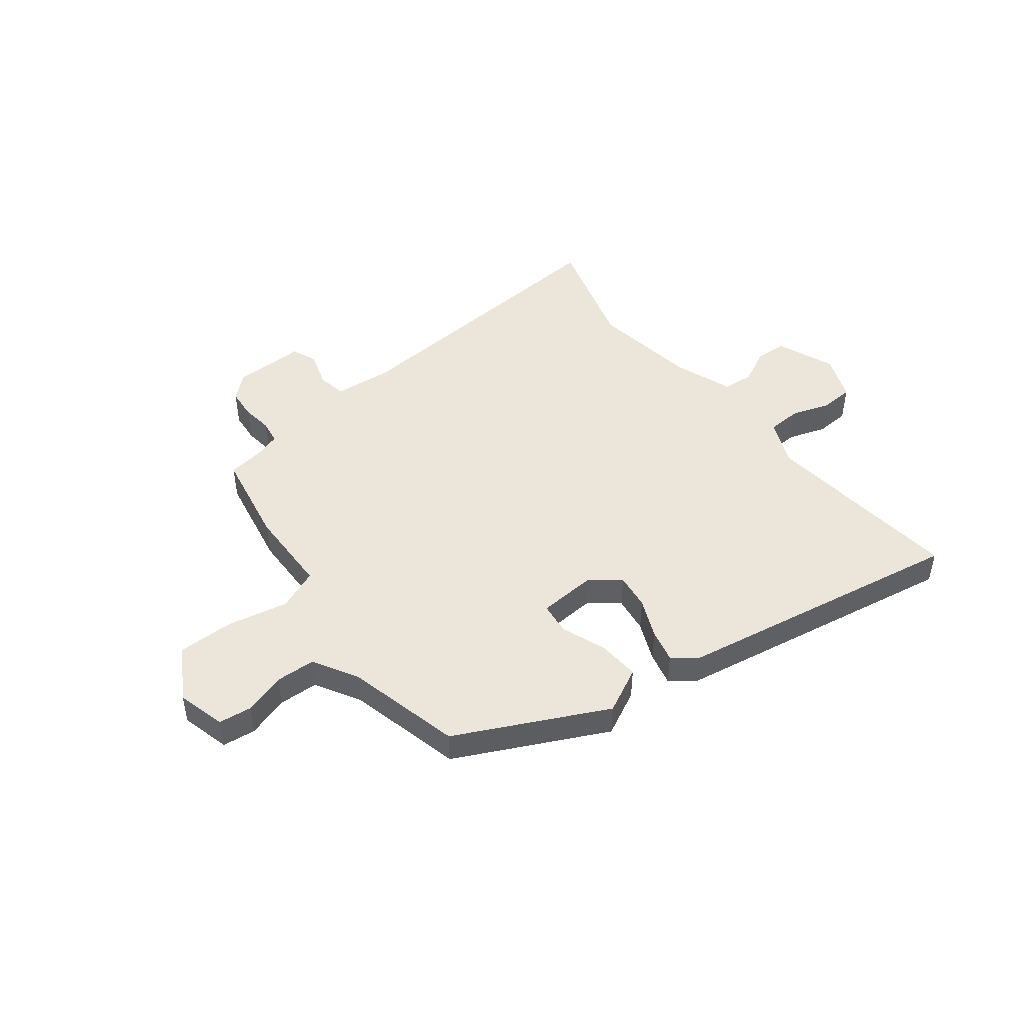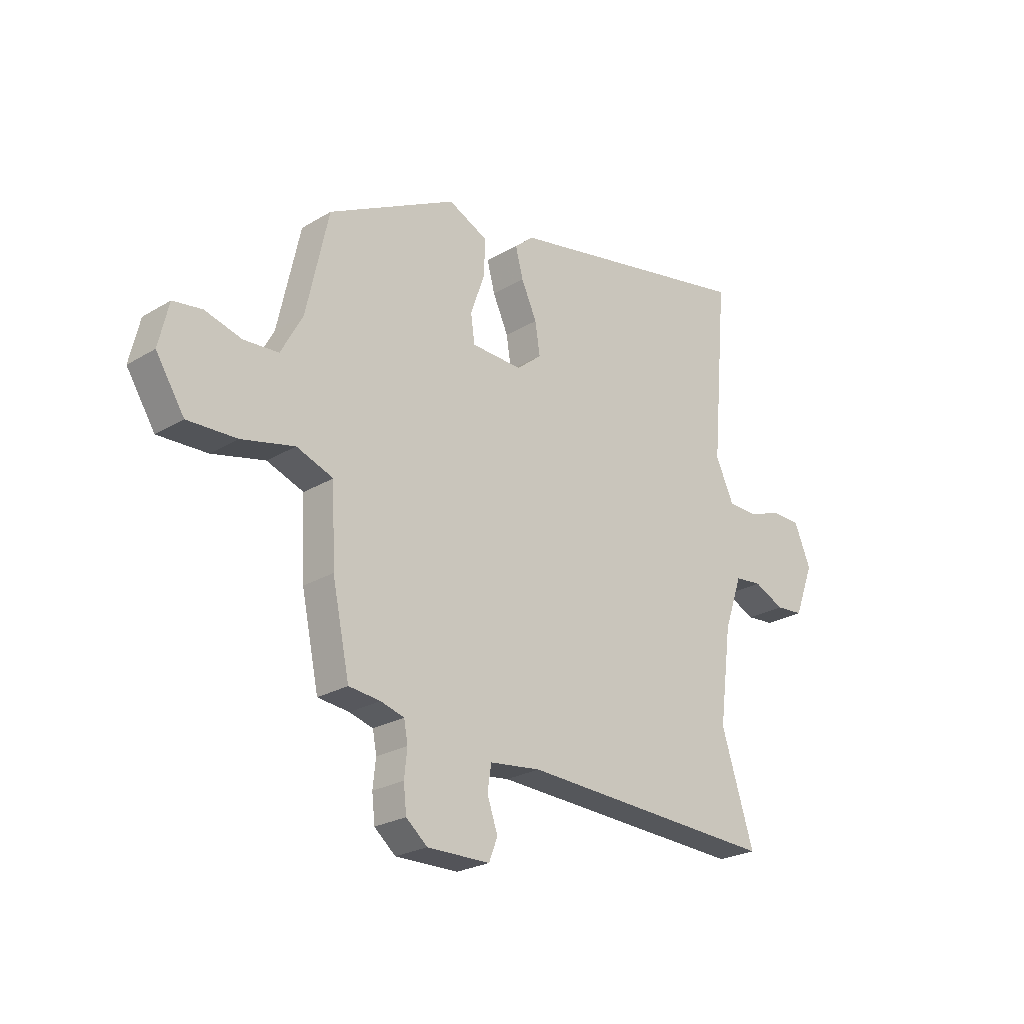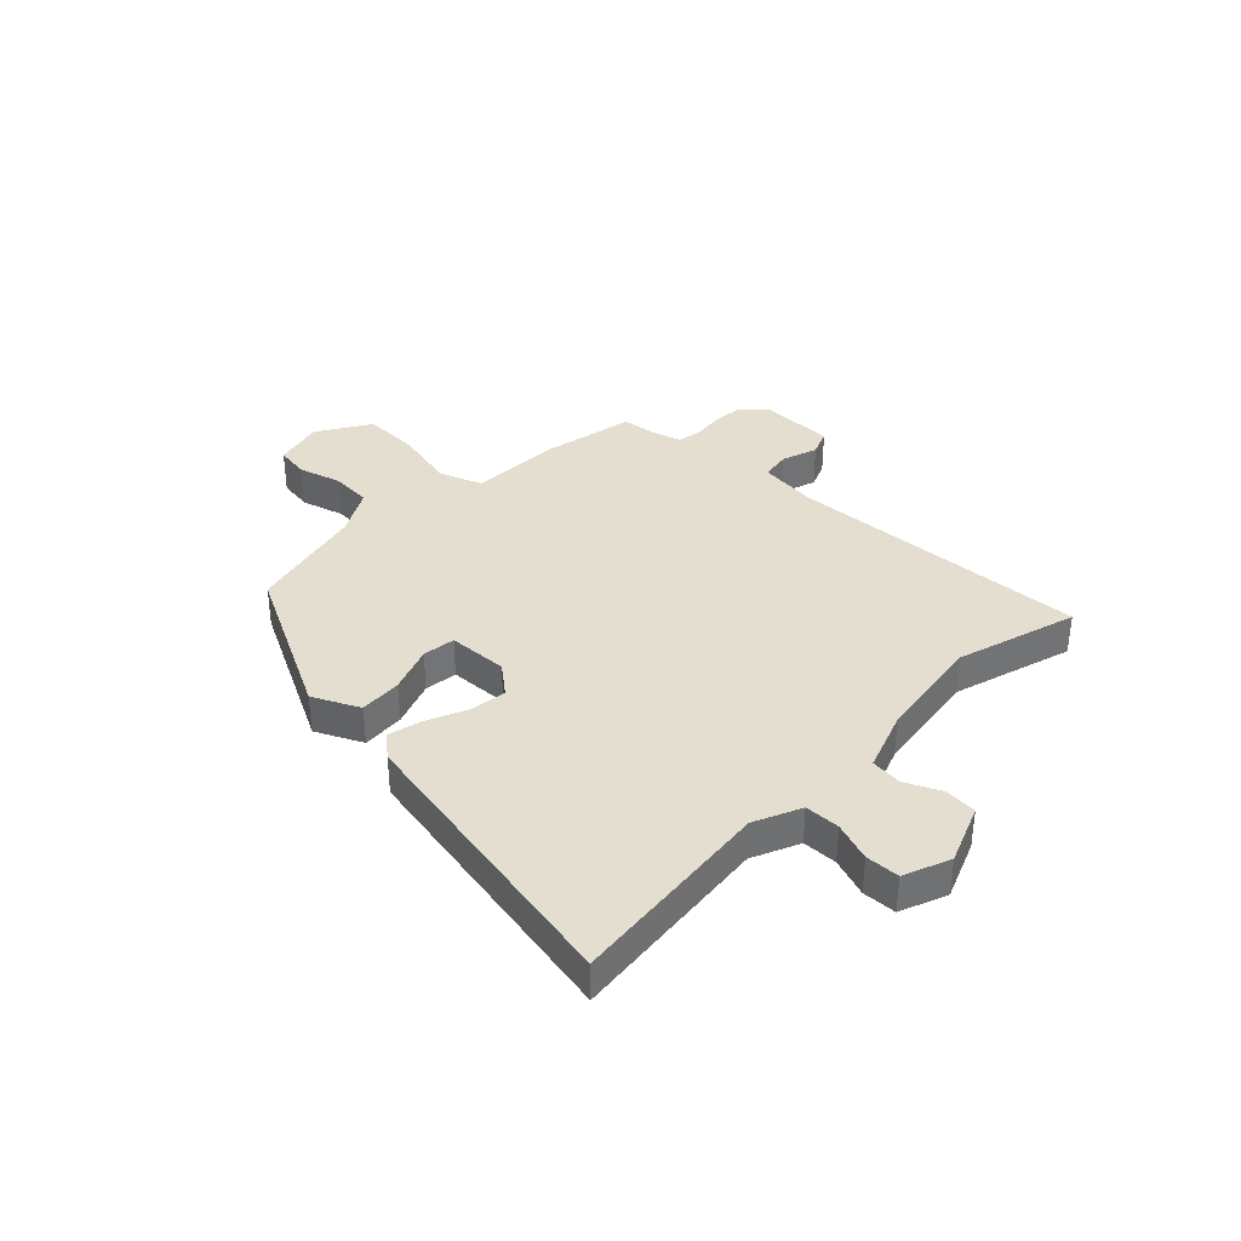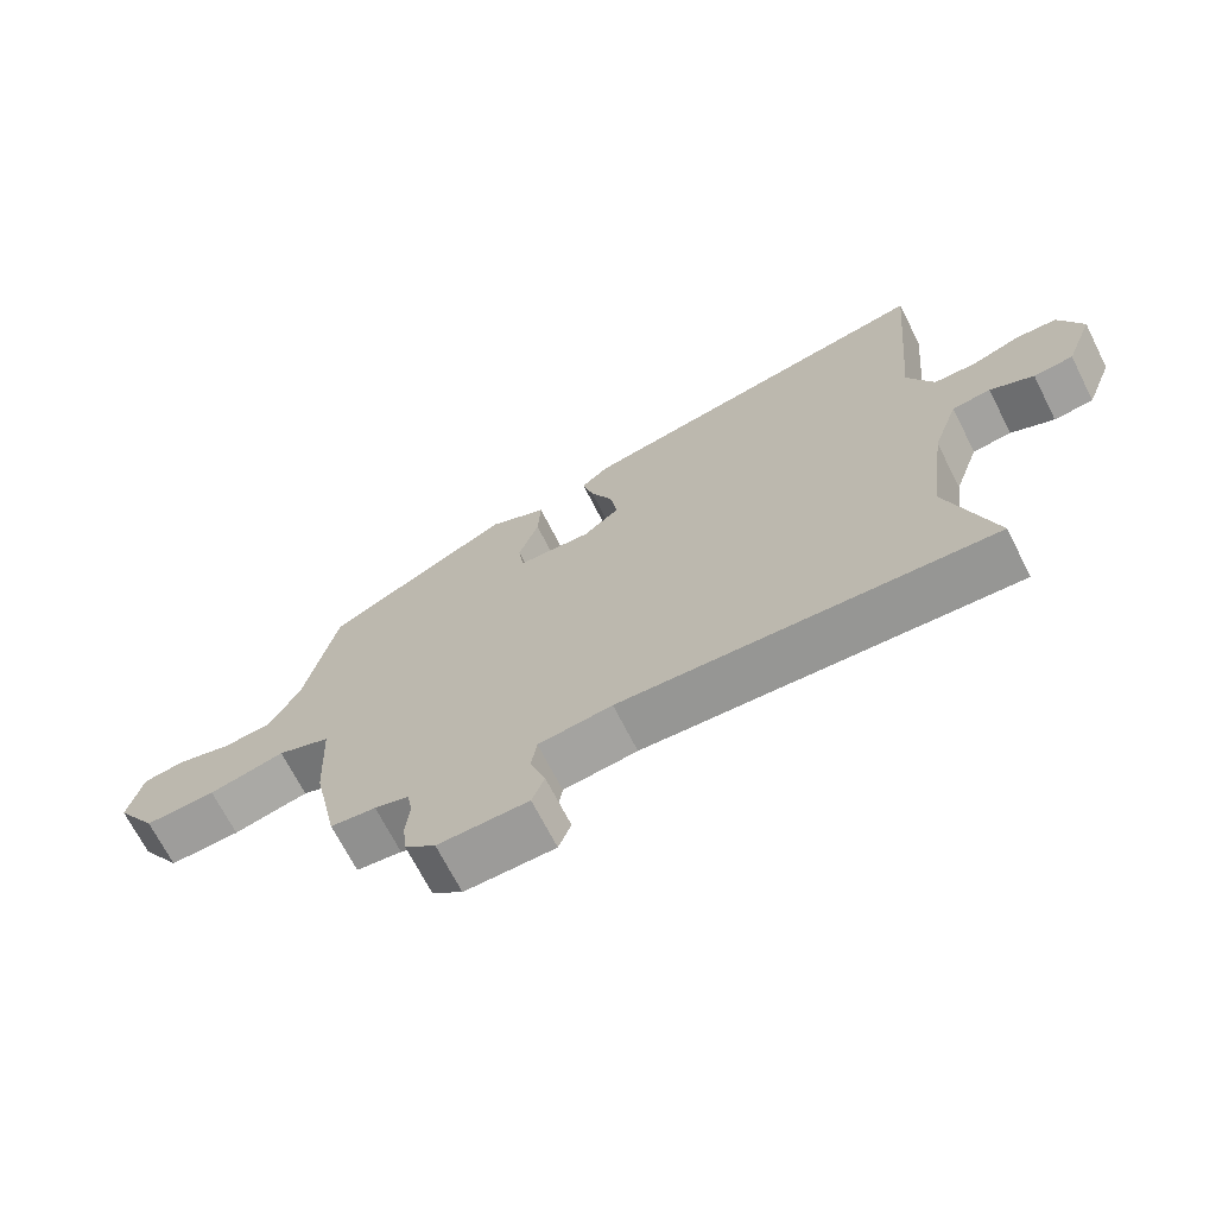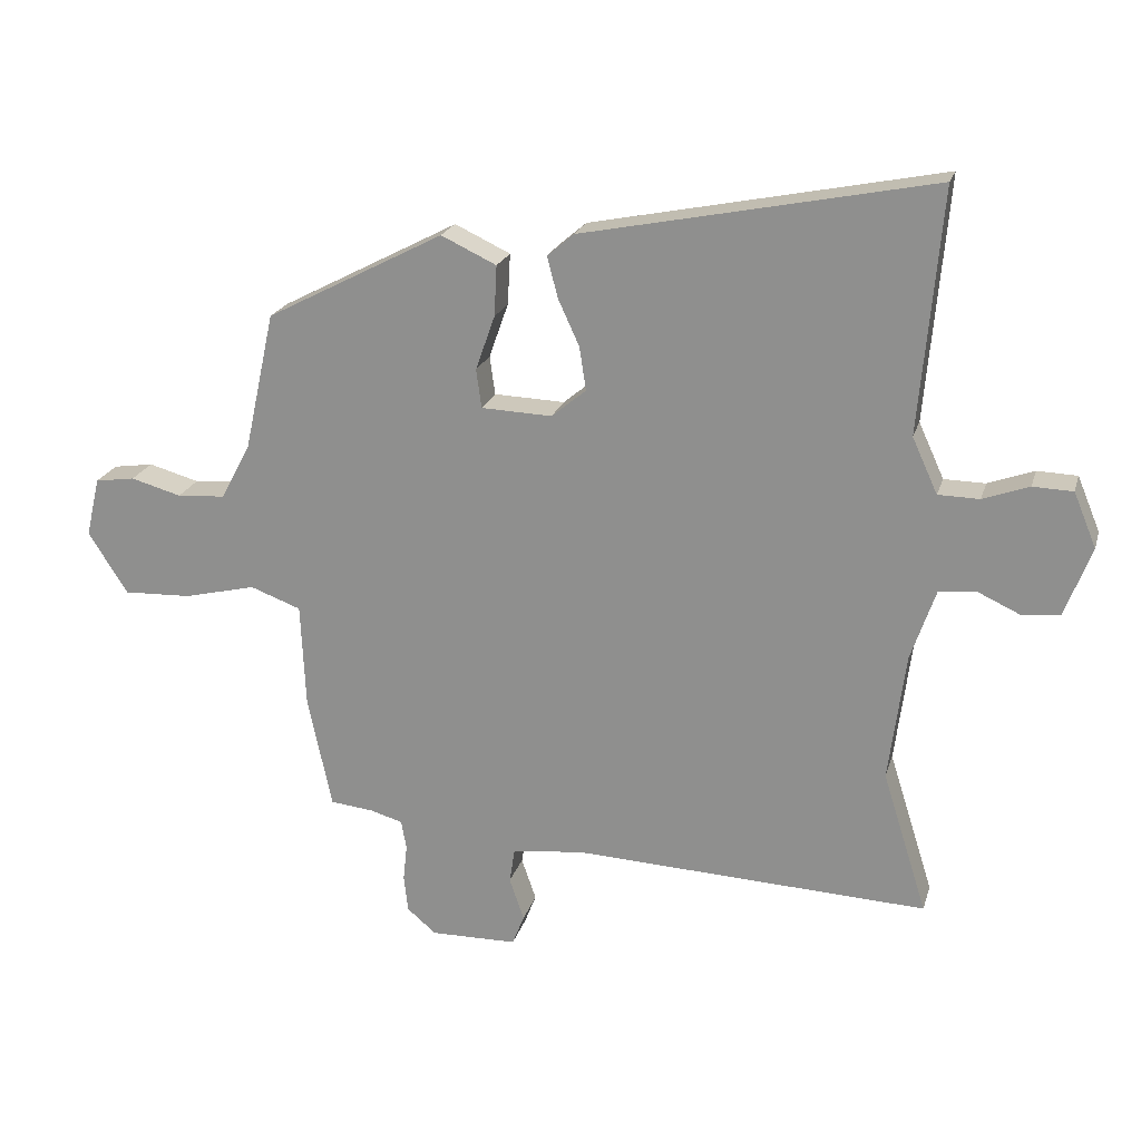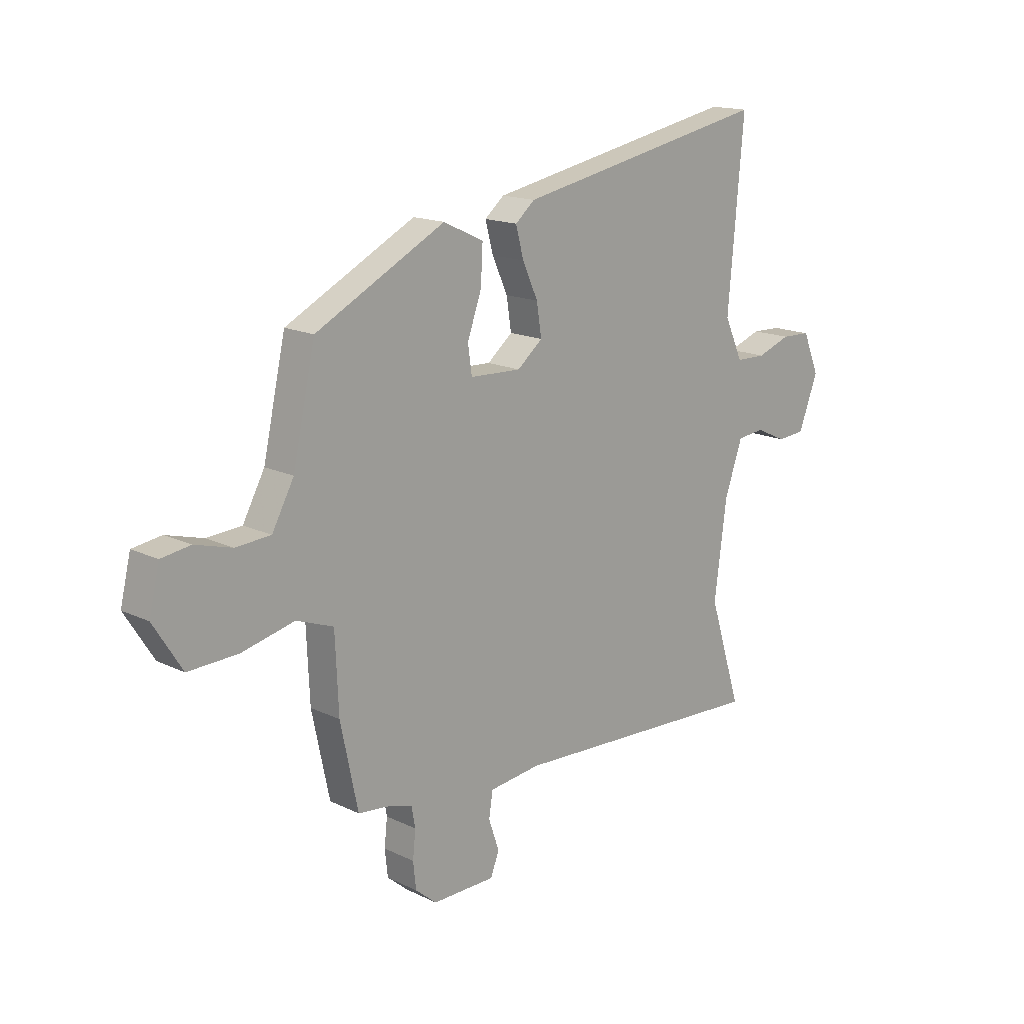
<metadata>
{"format":"obj","ext":"obj","renderer":"f3d","projection":"perspective","resolution":1024,"background":"white","views":[{"elev":47.6,"azim":-39.3,"up":"+Y"},{"elev":-24.5,"azim":-45.4,"up":"+Z"},{"elev":36.5,"azim":43.4,"up":"+Y"},{"elev":-69.2,"azim":26.9,"up":"+Z"},{"elev":21.2,"azim":14.9,"up":"+Z"},{"elev":15.9,"azim":-44.9,"up":"+Z"}]}
</metadata>
<code>
v -0.431 0.07 -0.472
v -0.467 0.07 -0.301
v -0.474 0.07 -0.146
v -0.55 0.07 -0.118
v -0.659 0.07 -0.144
v -0.761 0.07 -0.148
v -0.82 0.07 -0.055
v -0.799 0.07 0.034
v -0.739 0.07 0.043
v -0.663 0.07 0.022
v -0.591 0.07 0.027
v -0.546 0.07 0.11
v -0.5 0.07 0.319
v -0.233 0.07 0.458
v -0.15 0.07 0.419
v -0.154 0.07 0.343
v -0.183 0.07 0.261
v -0.175 0.07 0.203
v -0.069 0.07 0.199
v -0.017 0.07 0.242
v -0.027 0.07 0.307
v -0.059 0.07 0.377
v -0.075 0.07 0.438
v -0.035 0.07 0.472
v 0.49 0.07 0.577
v 0.458 0.07 0.212
v 0.496 0.07 0.129
v 0.558 0.07 0.128
v 0.627 0.07 0.153
v 0.687 0.07 0.151
v 0.721 0.07 0.069
v 0.681 0.07 -0.036
v 0.624 0.07 -0.041
v 0.561 0.07 -0.012
v 0.505 0.07 -0.018
v 0.468 0.07 -0.125
v 0.443 0.07 -0.318
v 0.51 0.07 -0.531
v -0.025 0.07 -0.507
v -0.131 0.07 -0.52
v -0.139 0.07 -0.572
v -0.117 0.07 -0.636
v -0.135 0.07 -0.682
v -0.265 0.07 -0.684
v -0.309 0.07 -0.647
v -0.315 0.07 -0.592
v -0.309 0.07 -0.536
v -0.317 0.07 -0.493
v -0.366 0.07 -0.479
v -0.431 0 -0.472
v -0.467 0 -0.301
v -0.474 0 -0.146
v -0.55 0 -0.118
v -0.659 0 -0.144
v -0.761 0 -0.148
v -0.82 0 -0.055
v -0.799 0 0.034
v -0.739 0 0.043
v -0.663 0 0.022
v -0.591 0 0.027
v -0.546 0 0.11
v -0.5 0 0.319
v -0.233 0 0.458
v -0.15 0 0.419
v -0.154 0 0.343
v -0.183 0 0.261
v -0.175 0 0.203
v -0.069 0 0.199
v -0.017 0 0.242
v -0.027 0 0.307
v -0.059 0 0.377
v -0.075 0 0.438
v -0.035 0 0.472
v 0.49 0 0.577
v 0.458 0 0.212
v 0.496 0 0.129
v 0.558 0 0.128
v 0.627 0 0.153
v 0.687 0 0.151
v 0.721 0 0.069
v 0.681 0 -0.036
v 0.624 0 -0.041
v 0.561 0 -0.012
v 0.505 0 -0.018
v 0.468 0 -0.125
v 0.443 0 -0.318
v 0.51 0 -0.531
v -0.025 0 -0.507
v -0.131 0 -0.52
v -0.139 0 -0.572
v -0.117 0 -0.636
v -0.135 0 -0.682
v -0.265 0 -0.684
v -0.309 0 -0.647
v -0.315 0 -0.592
v -0.309 0 -0.536
v -0.317 0 -0.493
v -0.366 0 -0.479
f 44 45 46 47
f 44 47 48
f 41 42 43 44
f 40 41 44 48
f 39 40 48 49
f 37 38 39 49
f 31 32 33 34
f 31 34 35
f 28 29 30 31
f 27 28 31 35
f 26 27 35 36
f 24 25 26
f 21 22 23 24
f 20 21 24 26
f 19 20 26 36
f 14 15 16 17
f 12 13 14 17
f 11 12 17 18
f 7 8 9 10
f 7 10 11
f 4 5 6 7
f 4 7 11
f 3 4 11 18
f 19 36 37 49
f 3 18 19 49
f 1 2 3 49
f 96 95 94 93
f 97 96 93
f 93 92 91 90
f 97 93 90 89
f 98 97 89 88
f 98 88 87 86
f 83 82 81 80
f 84 83 80
f 80 79 78 77
f 84 80 77 76
f 85 84 76 75
f 75 74 73
f 73 72 71 70
f 75 73 70 69
f 85 75 69 68
f 66 65 64 63
f 66 63 62 61
f 67 66 61 60
f 59 58 57 56
f 60 59 56
f 56 55 54 53
f 60 56 53
f 67 60 53 52
f 98 86 85 68
f 98 68 67 52
f 98 52 51 50
f 1 50 51 2
f 2 51 52 3
f 3 52 53 4
f 4 53 54 5
f 5 54 55 6
f 6 55 56 7
f 7 56 57 8
f 8 57 58 9
f 9 58 59 10
f 10 59 60 11
f 11 60 61 12
f 12 61 62 13
f 13 62 63 14
f 14 63 64 15
f 15 64 65 16
f 16 65 66 17
f 17 66 67 18
f 18 67 68 19
f 19 68 69 20
f 20 69 70 21
f 21 70 71 22
f 22 71 72 23
f 23 72 73 24
f 24 73 74 25
f 25 74 75 26
f 26 75 76 27
f 27 76 77 28
f 28 77 78 29
f 29 78 79 30
f 30 79 80 31
f 31 80 81 32
f 32 81 82 33
f 33 82 83 34
f 34 83 84 35
f 35 84 85 36
f 36 85 86 37
f 37 86 87 38
f 38 87 88 39
f 39 88 89 40
f 40 89 90 41
f 41 90 91 42
f 42 91 92 43
f 43 92 93 44
f 44 93 94 45
f 45 94 95 46
f 46 95 96 47
f 47 96 97 48
f 48 97 98 49
f 49 98 50 1

</code>
